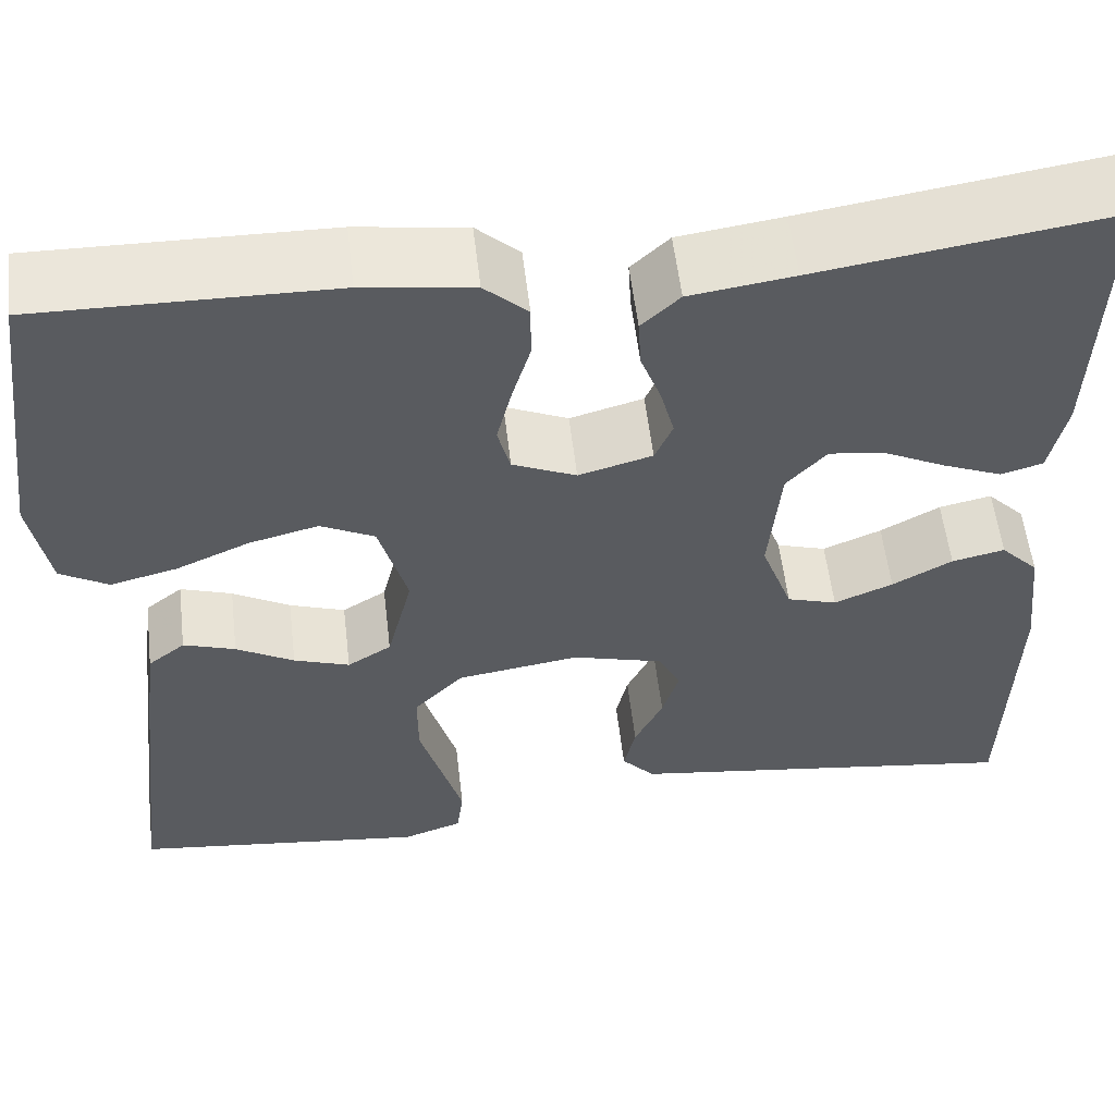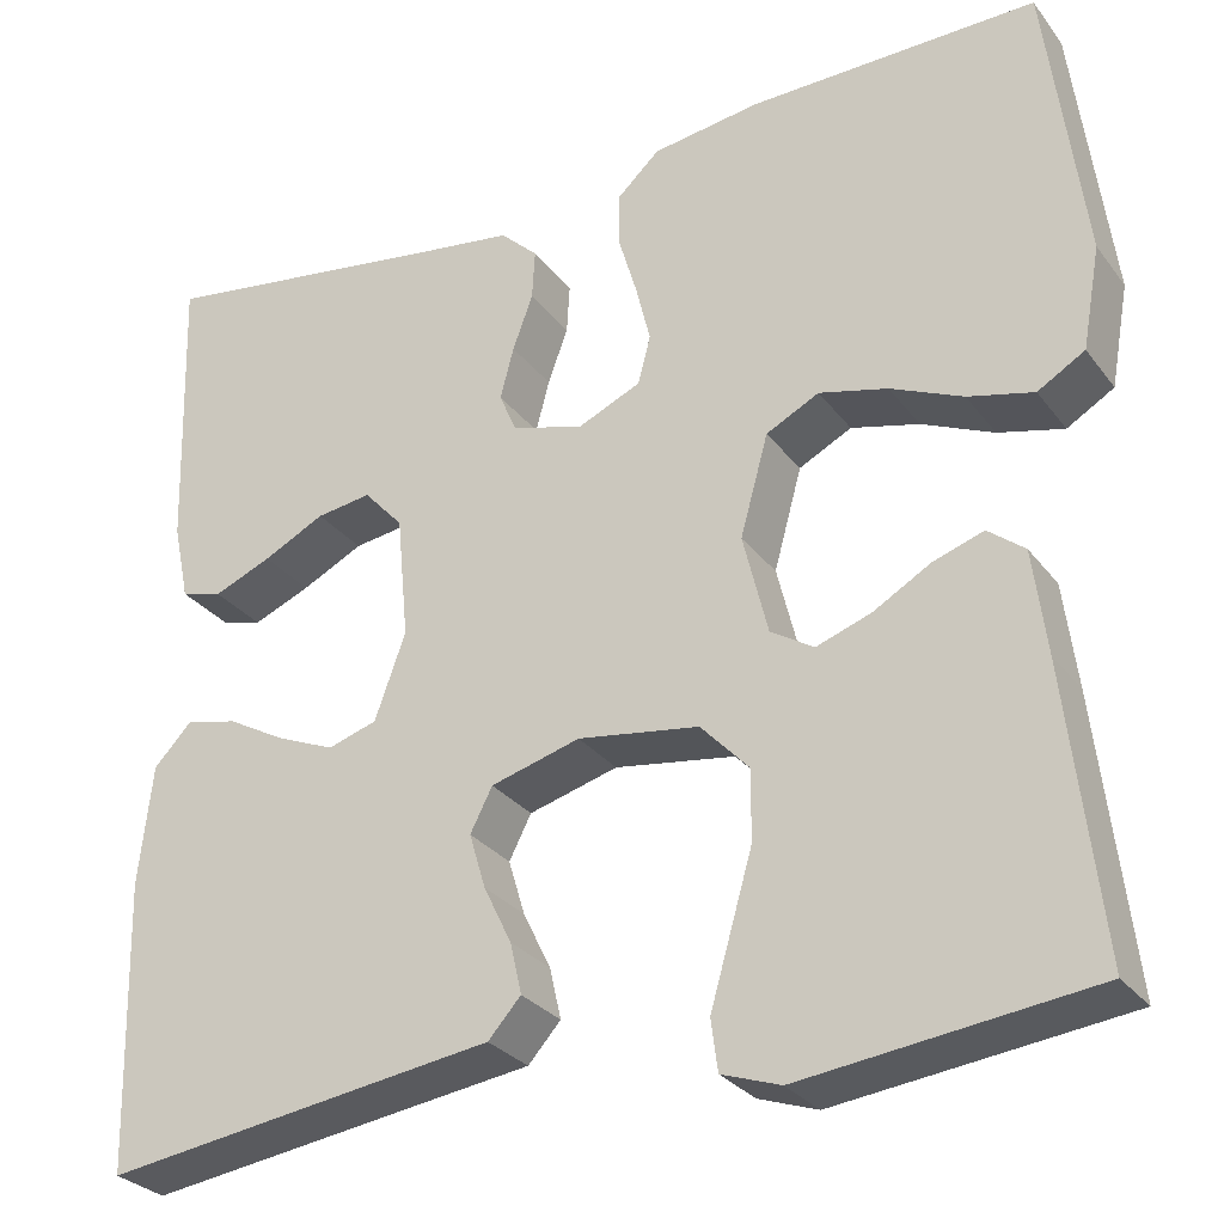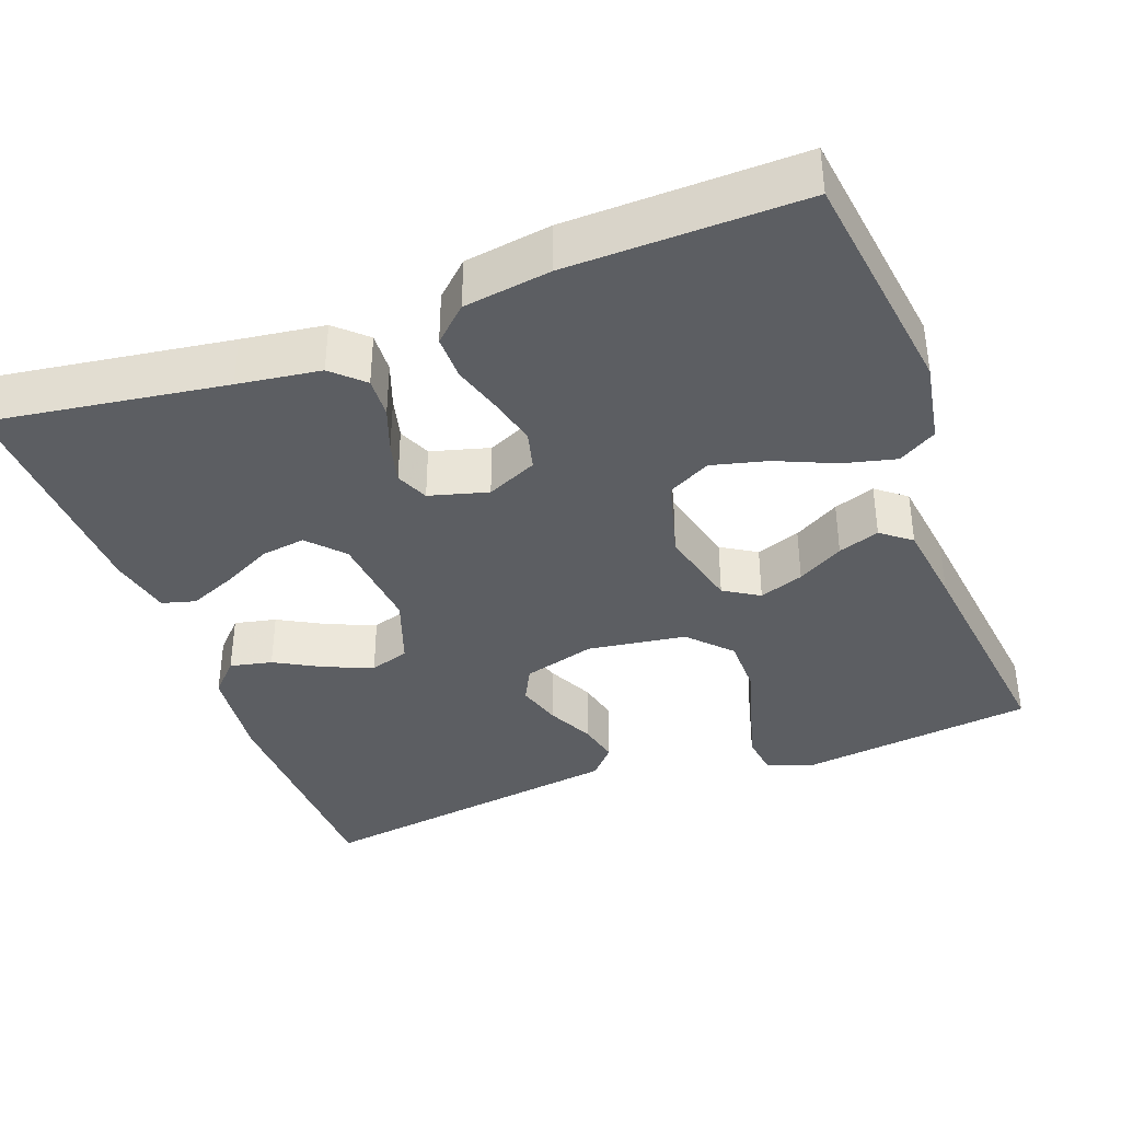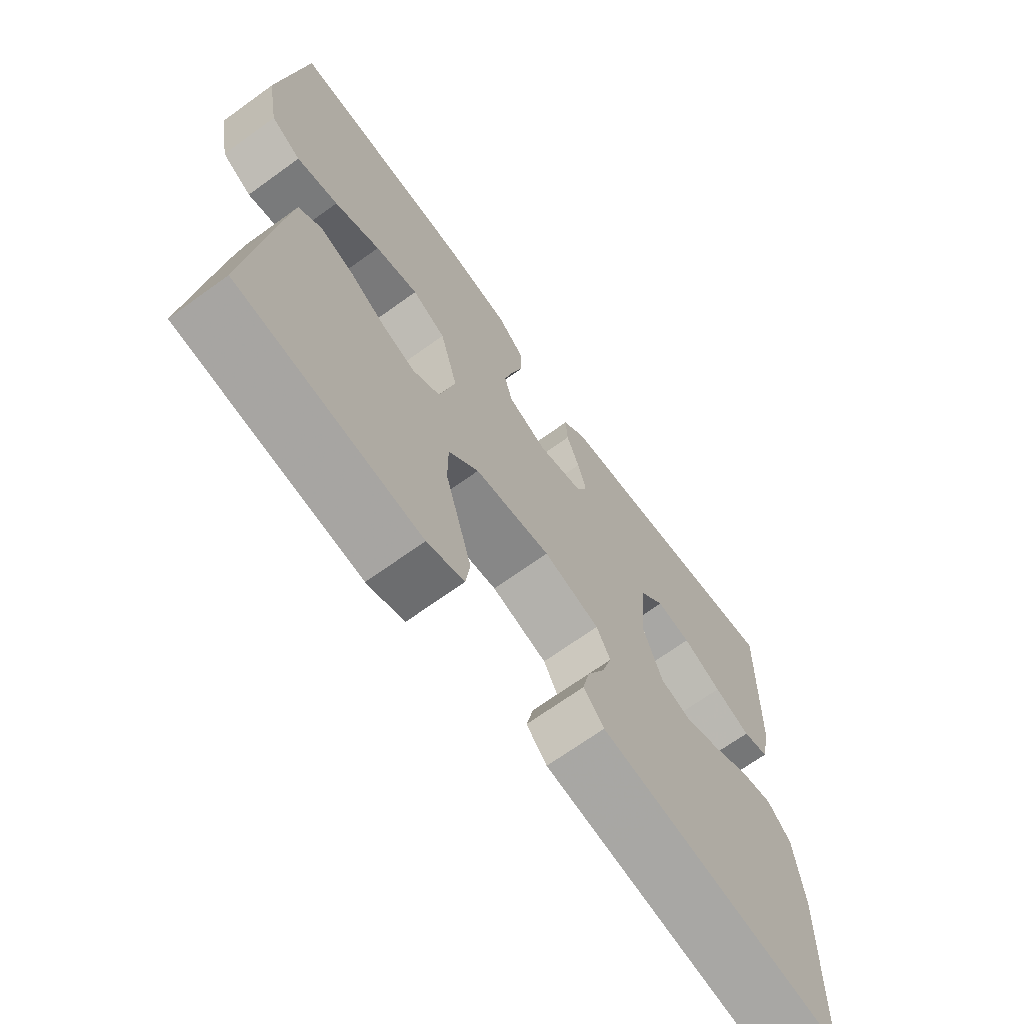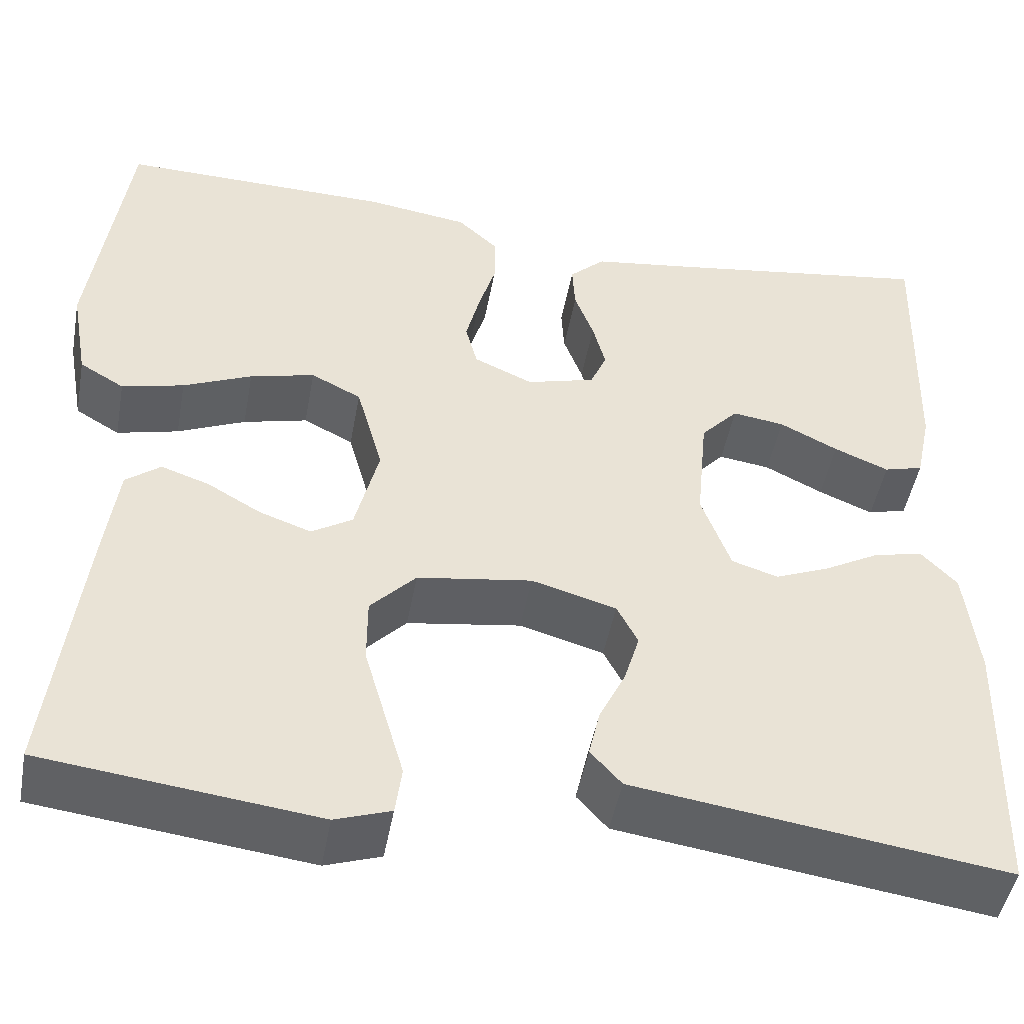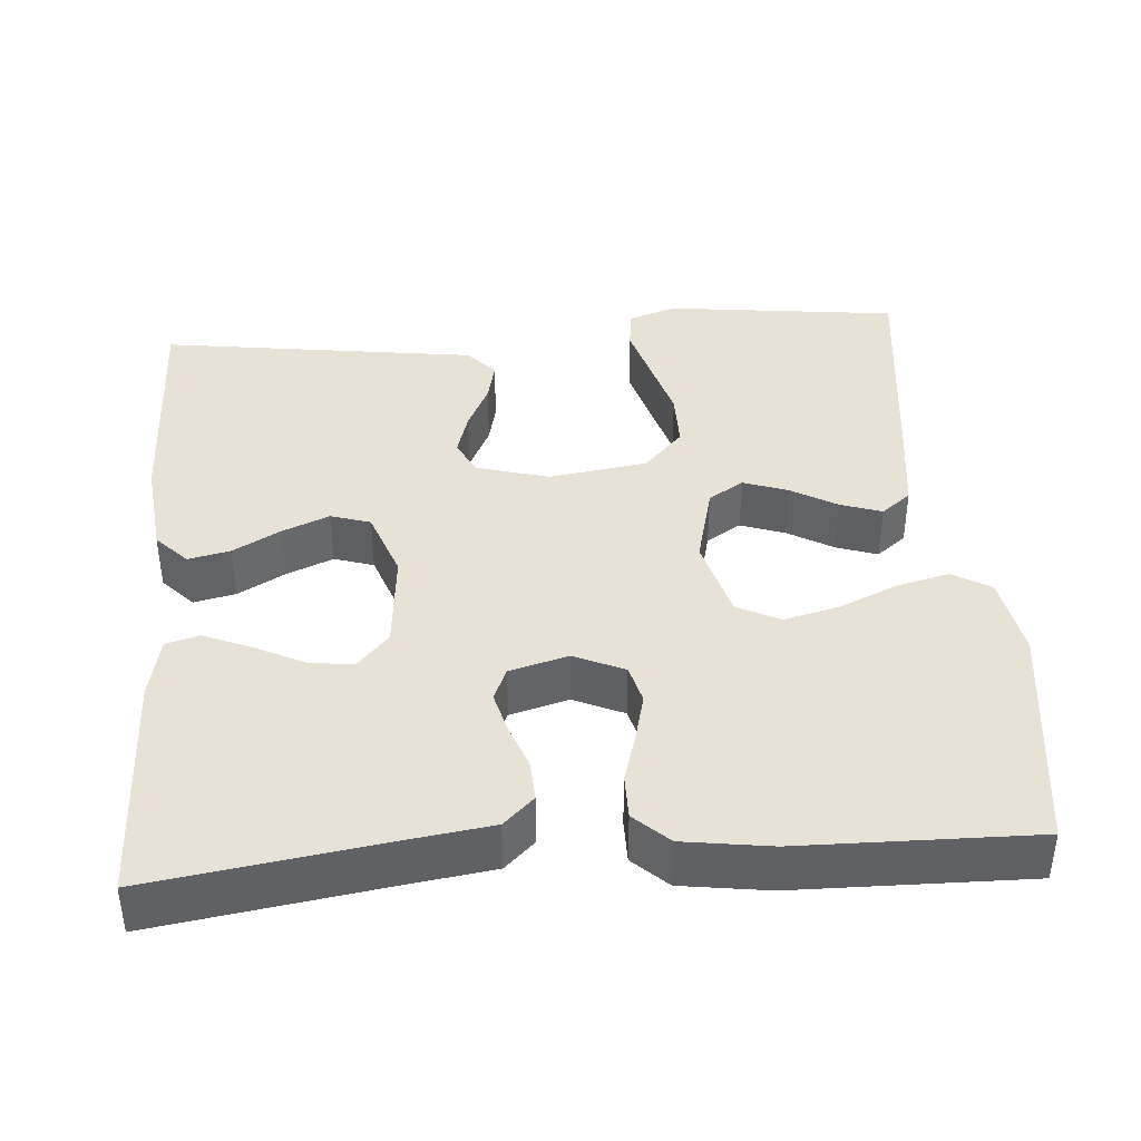
<metadata>
{"format":"obj","ext":"obj","renderer":"f3d","projection":"perspective","resolution":1024,"background":"white","views":[{"elev":56.4,"azim":173.3,"up":"+Z"},{"elev":-28.9,"azim":29.6,"up":"+Z"},{"elev":-38.0,"azim":20.6,"up":"+Y"},{"elev":-69.0,"azim":125.8,"up":"+Z"},{"elev":-47.8,"azim":169.6,"up":"+Z"},{"elev":40.2,"azim":-4.4,"up":"+Y"}]}
</metadata>
<code>
v 0.5 0.07 0.5
v 0.539 0.07 0.2
v 0.52 0.07 0.094
v 0.471 0.07 0.065
v 0.403 0.07 0.082
v 0.328 0.07 0.115
v 0.257 0.07 0.133
v 0.202 0.07 0.105
v 0.173 0.07 0
v 0.199 0.07 -0.105
v 0.244 0.07 -0.133
v 0.301 0.07 -0.113
v 0.36 0.07 -0.079
v 0.413 0.07 -0.061
v 0.451 0.07 -0.091
v 0.465 0.07 -0.2
v 0.5 0.07 -0.5
v 0.2 0.07 -0.536
v 0.139 0.07 -0.515
v 0.132 0.07 -0.462
v 0.153 0.07 -0.389
v 0.176 0.07 -0.309
v 0.176 0.07 -0.236
v 0.126 0.07 -0.183
v 0 0.07 -0.164
v -0.093 0.07 -0.19
v -0.116 0.07 -0.235
v -0.099 0.07 -0.292
v -0.07 0.07 -0.352
v -0.058 0.07 -0.405
v -0.092 0.07 -0.443
v -0.2 0.07 -0.458
v -0.5 0.07 -0.5
v -0.508 0.07 -0.2
v -0.494 0.07 -0.075
v -0.455 0.07 -0.034
v -0.401 0.07 -0.046
v -0.34 0.07 -0.08
v -0.28 0.07 -0.105
v -0.229 0.07 -0.089
v -0.197 0.07 0
v -0.209 0.07 0.128
v -0.25 0.07 0.173
v -0.307 0.07 0.165
v -0.371 0.07 0.133
v -0.431 0.07 0.108
v -0.474 0.07 0.12
v -0.491 0.07 0.2
v -0.5 0.07 0.5
v -0.2 0.07 0.455
v -0.094 0.07 0.44
v -0.055 0.07 0.403
v -0.058 0.07 0.351
v -0.079 0.07 0.294
v -0.093 0.07 0.24
v -0.075 0.07 0.198
v 0 0.07 0.177
v 0.065 0.07 0.206
v 0.078 0.07 0.256
v 0.063 0.07 0.317
v 0.044 0.07 0.381
v 0.044 0.07 0.438
v 0.088 0.07 0.479
v 0.2 0.07 0.495
v 0.5 0 0.5
v 0.539 0 0.2
v 0.52 0 0.094
v 0.471 0 0.065
v 0.403 0 0.082
v 0.328 0 0.115
v 0.257 0 0.133
v 0.202 0 0.105
v 0.173 0 0
v 0.199 0 -0.105
v 0.244 0 -0.133
v 0.301 0 -0.113
v 0.36 0 -0.079
v 0.413 0 -0.061
v 0.451 0 -0.091
v 0.465 0 -0.2
v 0.5 0 -0.5
v 0.2 0 -0.536
v 0.139 0 -0.515
v 0.132 0 -0.462
v 0.153 0 -0.389
v 0.176 0 -0.309
v 0.176 0 -0.236
v 0.126 0 -0.183
v 0 0 -0.164
v -0.093 0 -0.19
v -0.116 0 -0.235
v -0.099 0 -0.292
v -0.07 0 -0.352
v -0.058 0 -0.405
v -0.092 0 -0.443
v -0.2 0 -0.458
v -0.5 0 -0.5
v -0.508 0 -0.2
v -0.494 0 -0.075
v -0.455 0 -0.034
v -0.401 0 -0.046
v -0.34 0 -0.08
v -0.28 0 -0.105
v -0.229 0 -0.089
v -0.197 0 0
v -0.209 0 0.128
v -0.25 0 0.173
v -0.307 0 0.165
v -0.371 0 0.133
v -0.431 0 0.108
v -0.474 0 0.12
v -0.491 0 0.2
v -0.5 0 0.5
v -0.2 0 0.455
v -0.094 0 0.44
v -0.055 0 0.403
v -0.058 0 0.351
v -0.079 0 0.294
v -0.093 0 0.24
v -0.075 0 0.198
v 0 0 0.177
v 0.065 0 0.206
v 0.078 0 0.256
v 0.063 0 0.317
v 0.044 0 0.381
v 0.044 0 0.438
v 0.088 0 0.479
v 0.2 0 0.495
f 4 5 6
f 3 4 6
f 2 3 6
f 1 2 6
f 64 1 6
f 63 64 6
f 62 63 6
f 61 62 6
f 60 61 6
f 59 60 6 7
f 58 59 7 8
f 57 58 8 9
f 56 57 9 10
f 52 53 54
f 51 52 54
f 50 51 54
f 49 50 54
f 48 49 54
f 47 48 54
f 46 47 54
f 45 46 54
f 44 45 54
f 43 44 54 55
f 42 43 55 56
f 36 37 38
f 35 36 38
f 34 35 38
f 33 34 38
f 32 33 38
f 32 38 39
f 31 32 39
f 30 31 39
f 29 30 39
f 28 29 39
f 27 28 39 40
f 19 20 21
f 18 19 21
f 17 18 21
f 16 17 21
f 15 16 21
f 14 15 21
f 13 14 21
f 12 13 21
f 11 12 21 22
f 10 11 22 23
f 41 42 56 10
f 26 27 40 41
f 25 26 41 10
f 24 25 10
f 10 23 24
f 70 69 68
f 70 68 67
f 70 67 66
f 70 66 65
f 70 65 128
f 70 128 127
f 70 127 126
f 70 126 125
f 70 125 124
f 71 70 124 123
f 72 71 123 122
f 73 72 122 121
f 74 73 121 120
f 118 117 116
f 118 116 115
f 118 115 114
f 118 114 113
f 118 113 112
f 118 112 111
f 118 111 110
f 118 110 109
f 118 109 108
f 119 118 108 107
f 120 119 107 106
f 102 101 100
f 102 100 99
f 102 99 98
f 102 98 97
f 102 97 96
f 103 102 96
f 103 96 95
f 103 95 94
f 103 94 93
f 103 93 92
f 104 103 92 91
f 85 84 83
f 85 83 82
f 85 82 81
f 85 81 80
f 85 80 79
f 85 79 78
f 85 78 77
f 85 77 76
f 86 85 76 75
f 87 86 75 74
f 74 120 106 105
f 105 104 91 90
f 74 105 90 89
f 74 89 88
f 88 87 74
f 1 65 66 2
f 2 66 67 3
f 3 67 68 4
f 4 68 69 5
f 5 69 70 6
f 6 70 71 7
f 7 71 72 8
f 8 72 73 9
f 9 73 74 10
f 10 74 75 11
f 11 75 76 12
f 12 76 77 13
f 13 77 78 14
f 14 78 79 15
f 15 79 80 16
f 16 80 81 17
f 17 81 82 18
f 18 82 83 19
f 19 83 84 20
f 20 84 85 21
f 21 85 86 22
f 22 86 87 23
f 23 87 88 24
f 24 88 89 25
f 25 89 90 26
f 26 90 91 27
f 27 91 92 28
f 28 92 93 29
f 29 93 94 30
f 30 94 95 31
f 31 95 96 32
f 32 96 97 33
f 33 97 98 34
f 34 98 99 35
f 35 99 100 36
f 36 100 101 37
f 37 101 102 38
f 38 102 103 39
f 39 103 104 40
f 40 104 105 41
f 41 105 106 42
f 42 106 107 43
f 43 107 108 44
f 44 108 109 45
f 45 109 110 46
f 46 110 111 47
f 47 111 112 48
f 48 112 113 49
f 49 113 114 50
f 50 114 115 51
f 51 115 116 52
f 52 116 117 53
f 53 117 118 54
f 54 118 119 55
f 55 119 120 56
f 56 120 121 57
f 57 121 122 58
f 58 122 123 59
f 59 123 124 60
f 60 124 125 61
f 61 125 126 62
f 62 126 127 63
f 63 127 128 64
f 64 128 65 1

</code>
